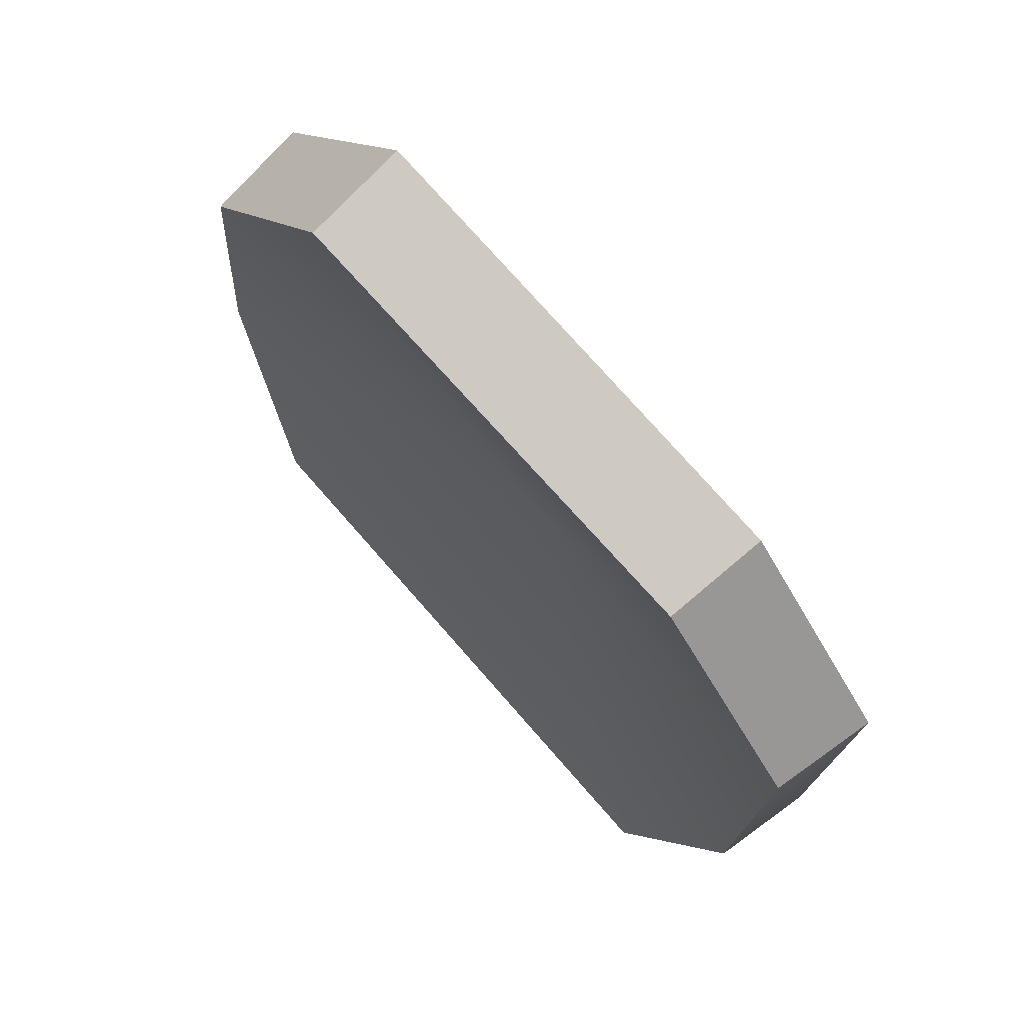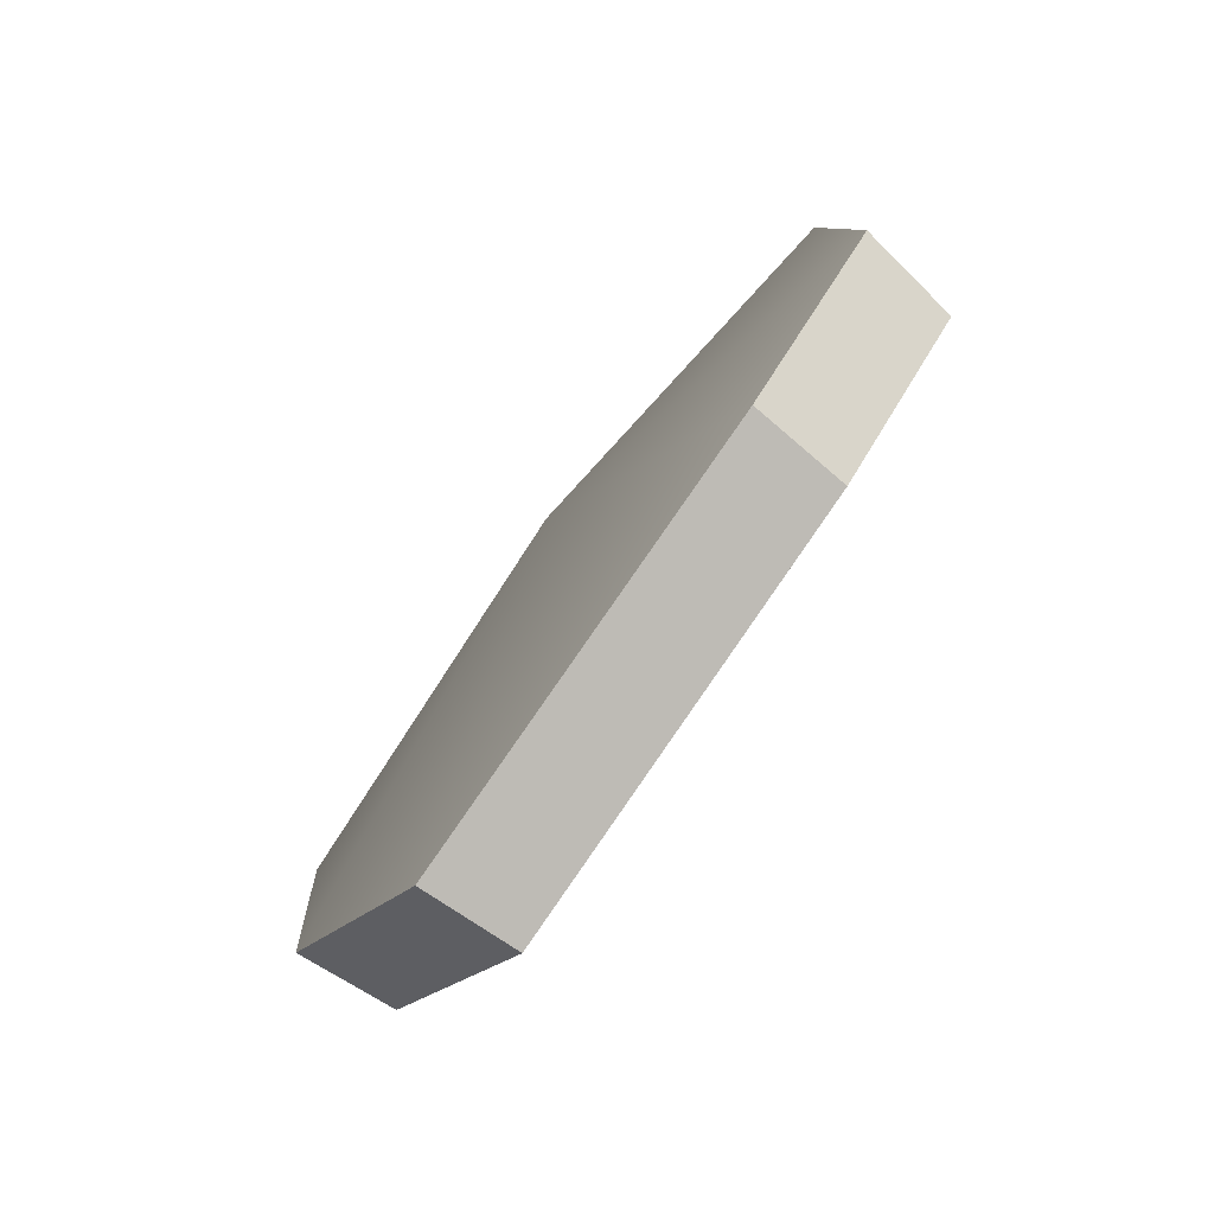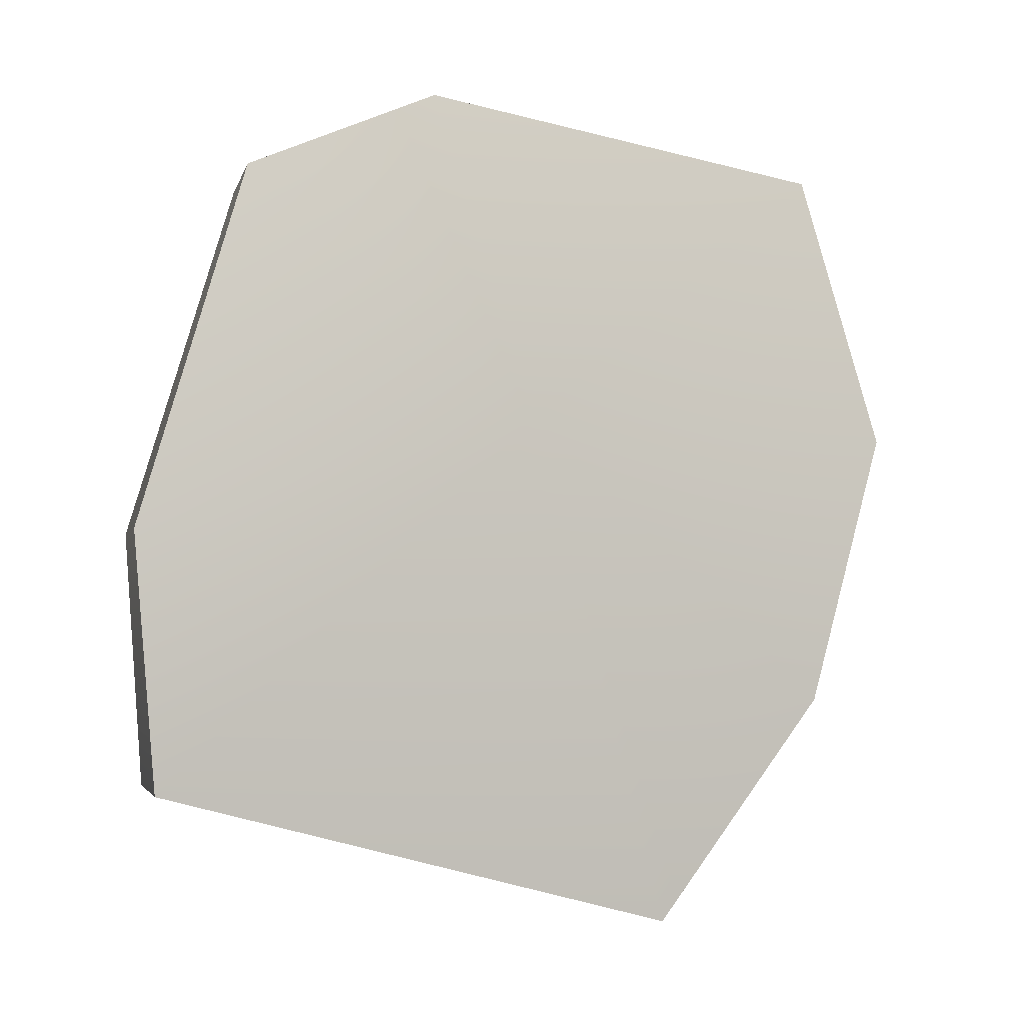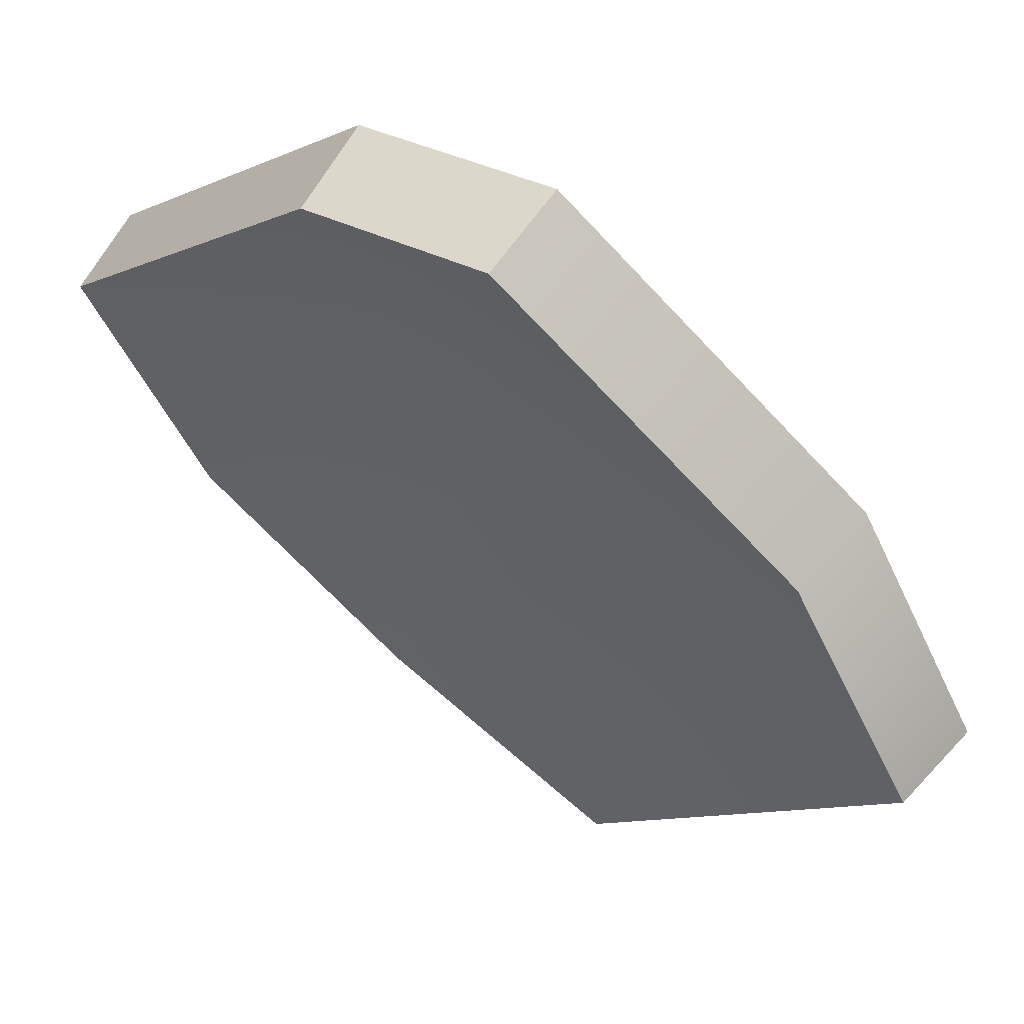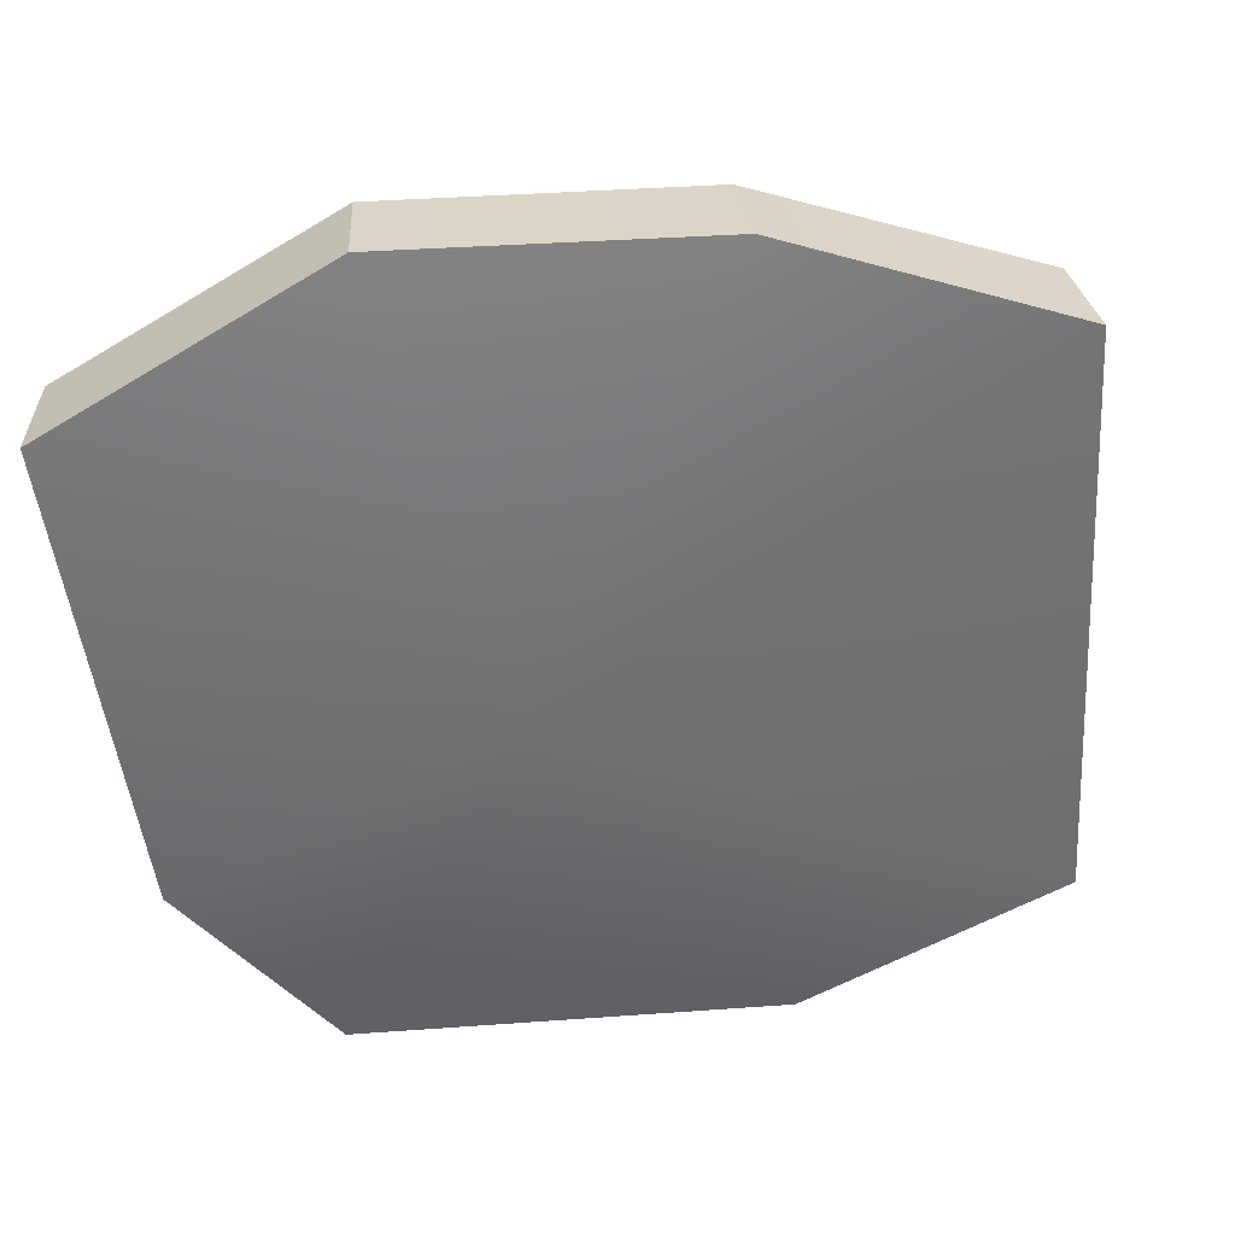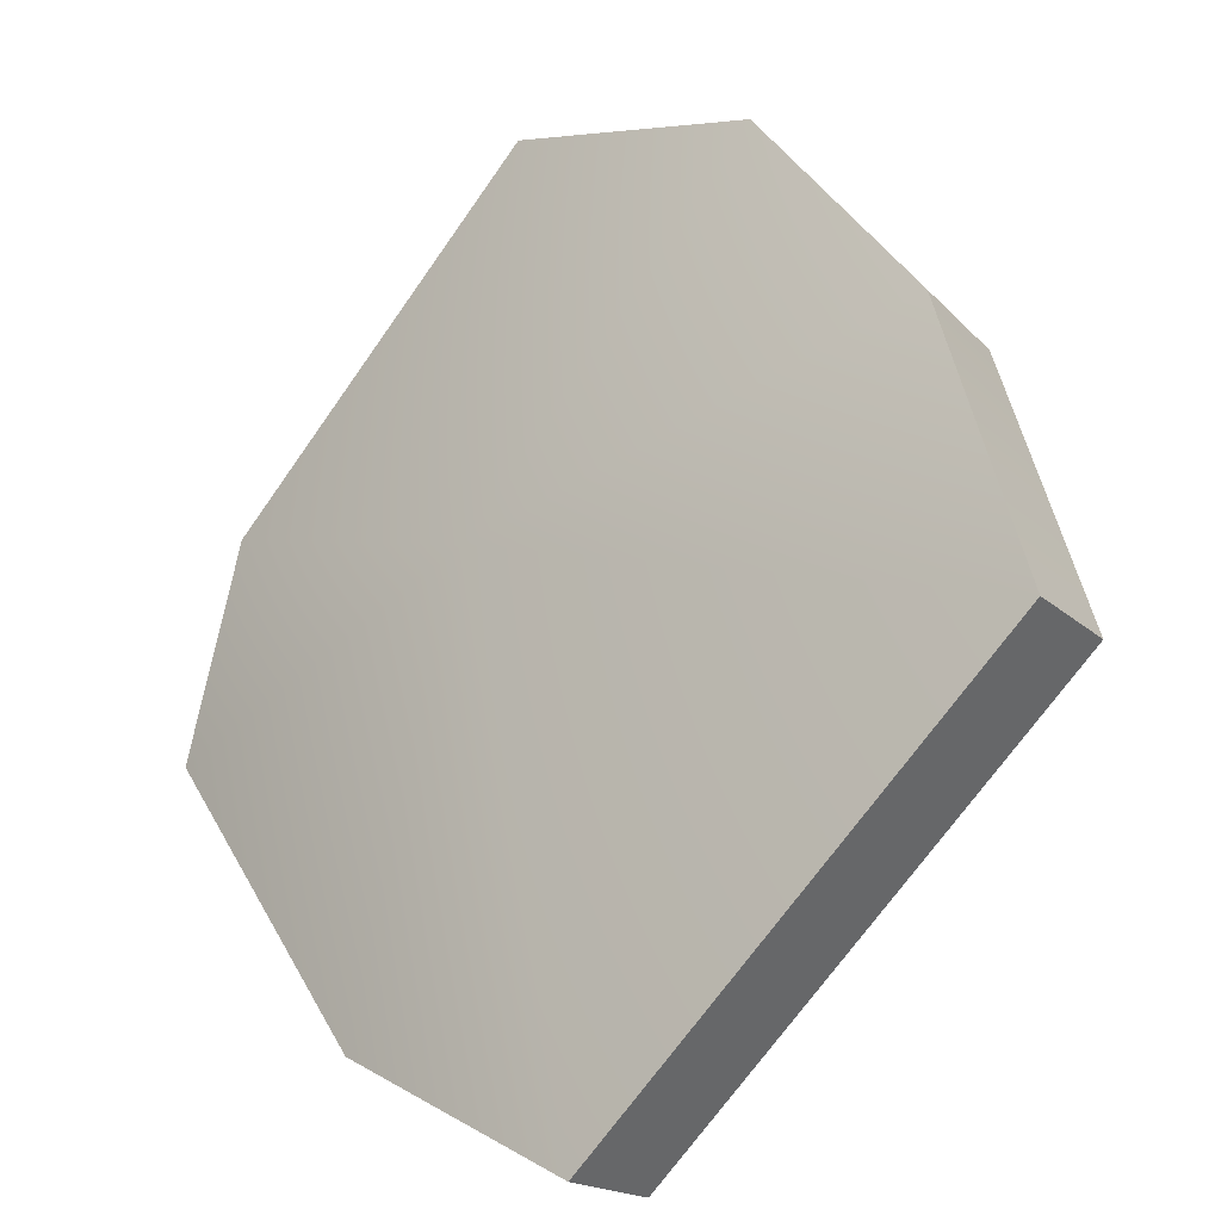
<metadata>
{"format":"obj","ext":"obj","renderer":"f3d","projection":"perspective","resolution":1024,"background":"white","views":[{"elev":-11.9,"azim":146.8,"up":"+Z"},{"elev":67.3,"azim":78.5,"up":"+Y"},{"elev":15.1,"azim":-66.5,"up":"+Y"},{"elev":-67.4,"azim":-166.8,"up":"+Z"},{"elev":77.4,"azim":-124.7,"up":"+Z"},{"elev":33.6,"azim":-55.7,"up":"+Z"}]}
</metadata>
<code>
g shard79
v -0.01242 -0.08346 0.04058
v -0.008848 0.02381 0.009124
v 0.02503 -0.04234 0.06177
v 0.05588 0.00953 0.0654
v 0.06579 0.06535 0.04301
v 0.007523 0.0879 -0.02129
v -0.07696 -0.0448 -0.04446
v -0.06597 0.00722 -0.05371
v -0.02564 0.07571 -0.04838
v 0.001461 -0.0879 0.02692
v 0.03749 -0.04762 0.04709
v 0.004338 0.01684 -0.0042
v 0.06726 0.00263 0.05052
v 0.07696 0.05673 0.02887
v 0.01977 0.07867 -0.03407
v -0.06219 -0.04958 -0.05705
v -0.05117 0.0006946 -0.0654
v -0.01175 0.06729 -0.06
v 0.001461 -0.0879 0.02692
v -0.01242 -0.08346 0.04058
v 0.02503 -0.04234 0.06177
v 0.03749 -0.04762 0.04709
v 0.05588 0.00953 0.0654
v 0.06726 0.00263 0.05052
v 0.06726 0.00263 0.05052
v 0.05588 0.00953 0.0654
v 0.06579 0.06535 0.04301
v 0.07696 0.05673 0.02887
v 0.07696 0.05673 0.02887
v 0.06579 0.06535 0.04301
v 0.007523 0.0879 -0.02129
v 0.01977 0.07867 -0.03407
v -0.06219 -0.04958 -0.05705
v -0.07696 -0.0448 -0.04446
v -0.01242 -0.08346 0.04058
v 0.001461 -0.0879 0.02692
v -0.05117 0.0006946 -0.0654
v -0.06597 0.00722 -0.05371
v -0.07696 -0.0448 -0.04446
v -0.06219 -0.04958 -0.05705
v -0.01175 0.06729 -0.06
v -0.02564 0.07571 -0.04838
v 0.01977 0.07867 -0.03407
v 0.007523 0.0879 -0.02129
v -0.02564 0.07571 -0.04838
v -0.01175 0.06729 -0.06
g shard79_0
f 3 2 1
f 3 4 2
f 5 2 4
f 5 6 2
f 2 7 1
f 2 8 7
f 2 9 8
f 2 6 9
f 12 11 10
f 13 11 12
f 12 14 13
f 15 14 12
f 16 12 10
f 17 12 16
f 18 12 17
f 15 12 18
f 21 20 19
f 22 21 19
f 23 21 22
f 24 23 22
f 27 26 25
f 28 27 25
f 31 30 29
f 32 31 29
f 35 34 33
f 36 35 33
f 39 38 37
f 40 39 37
f 37 38 41
f 38 42 41
f 45 44 43
f 46 45 43

</code>
